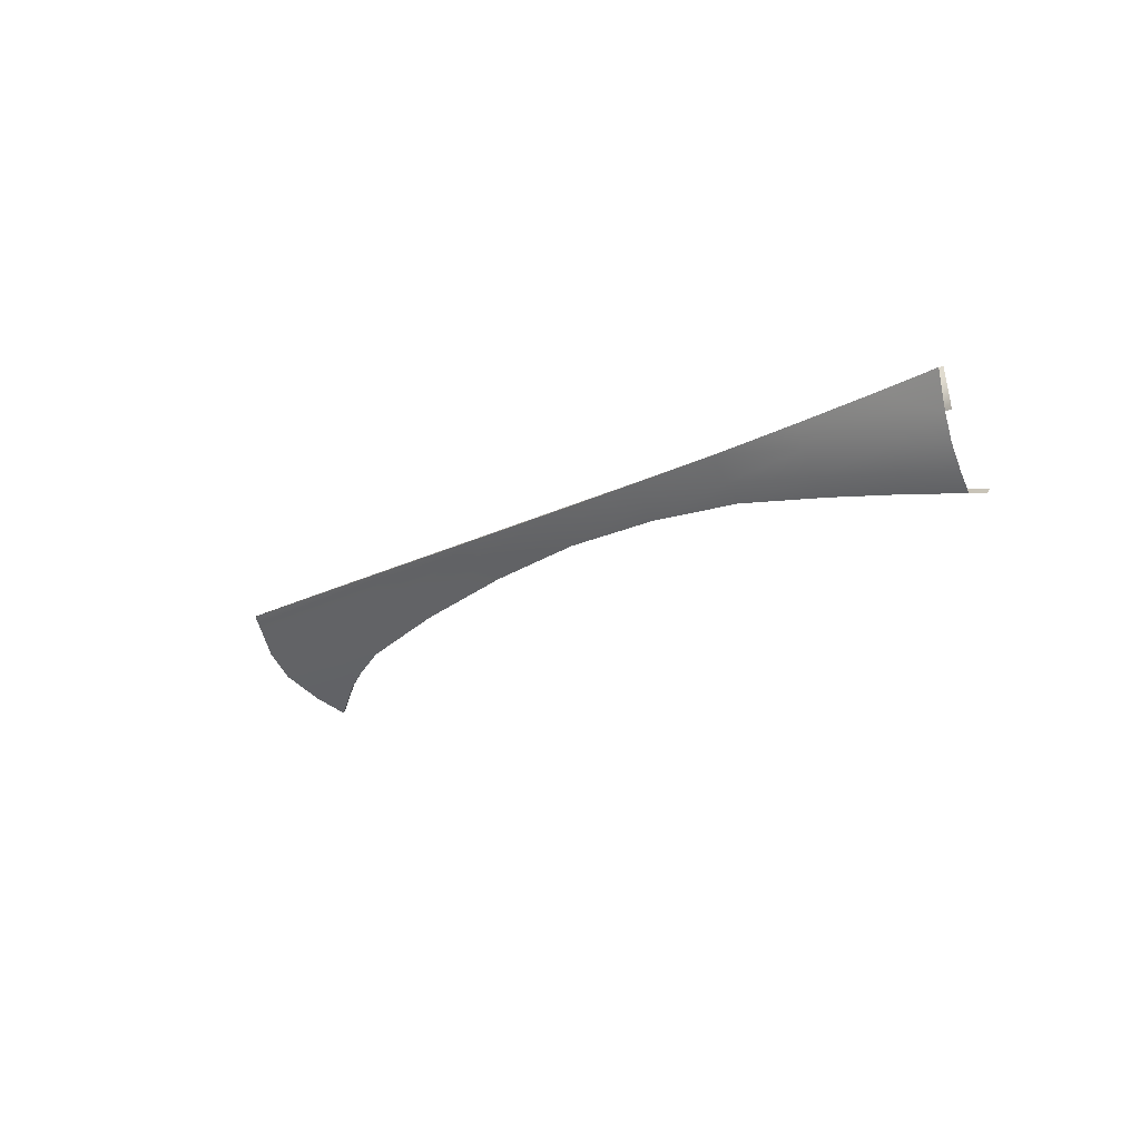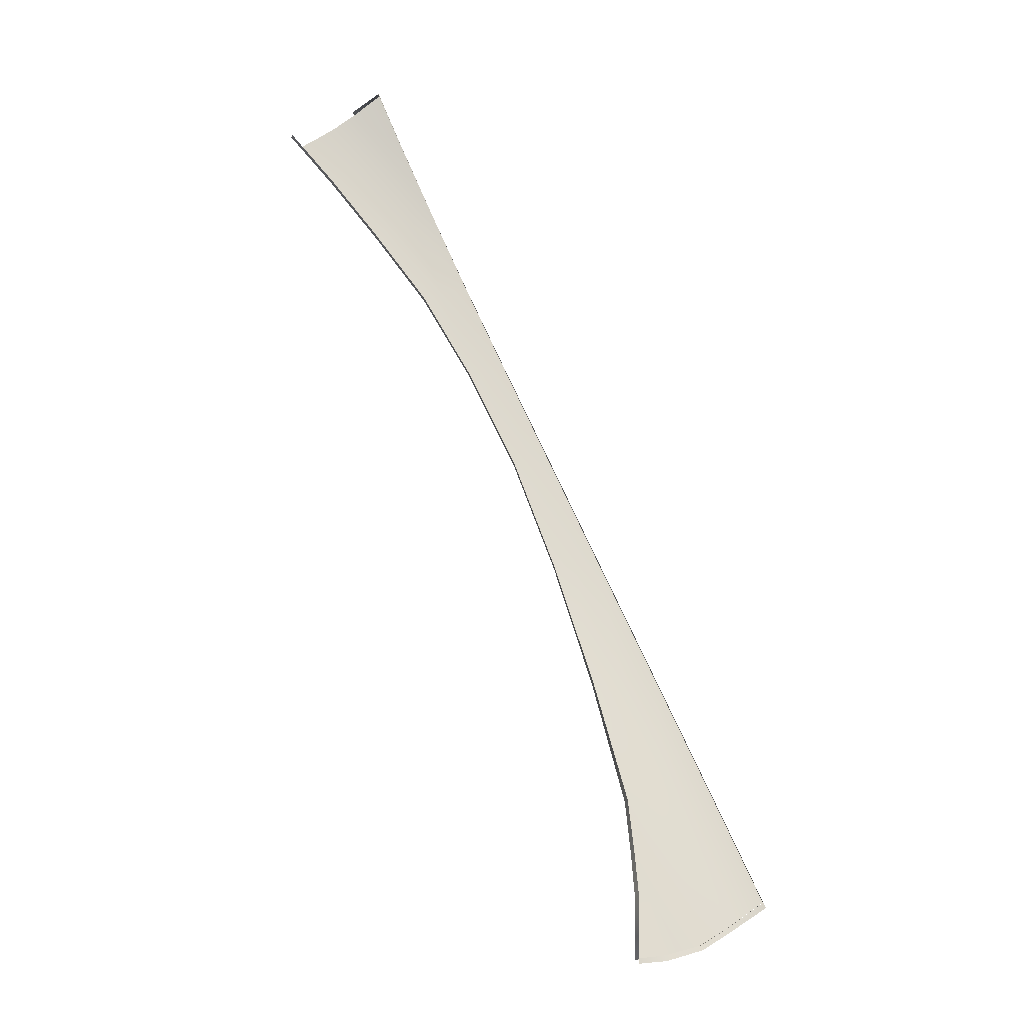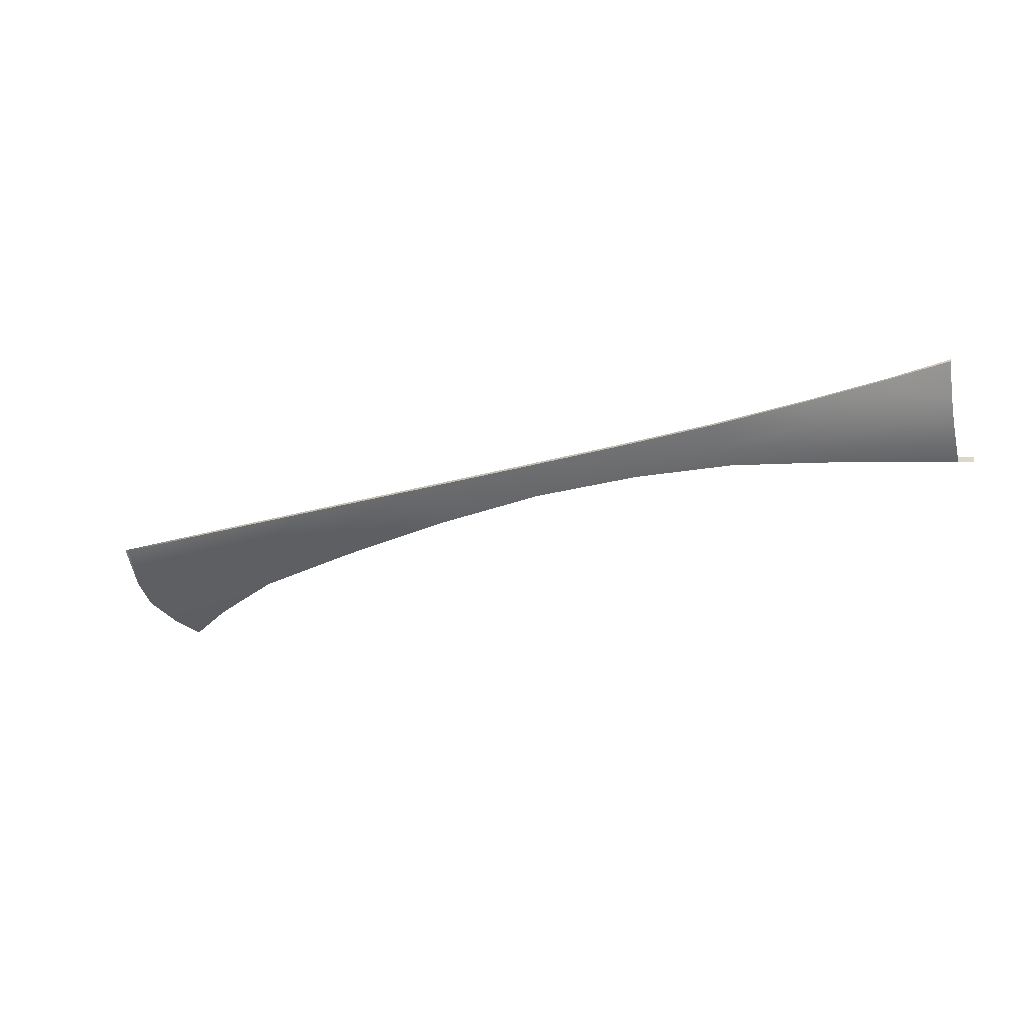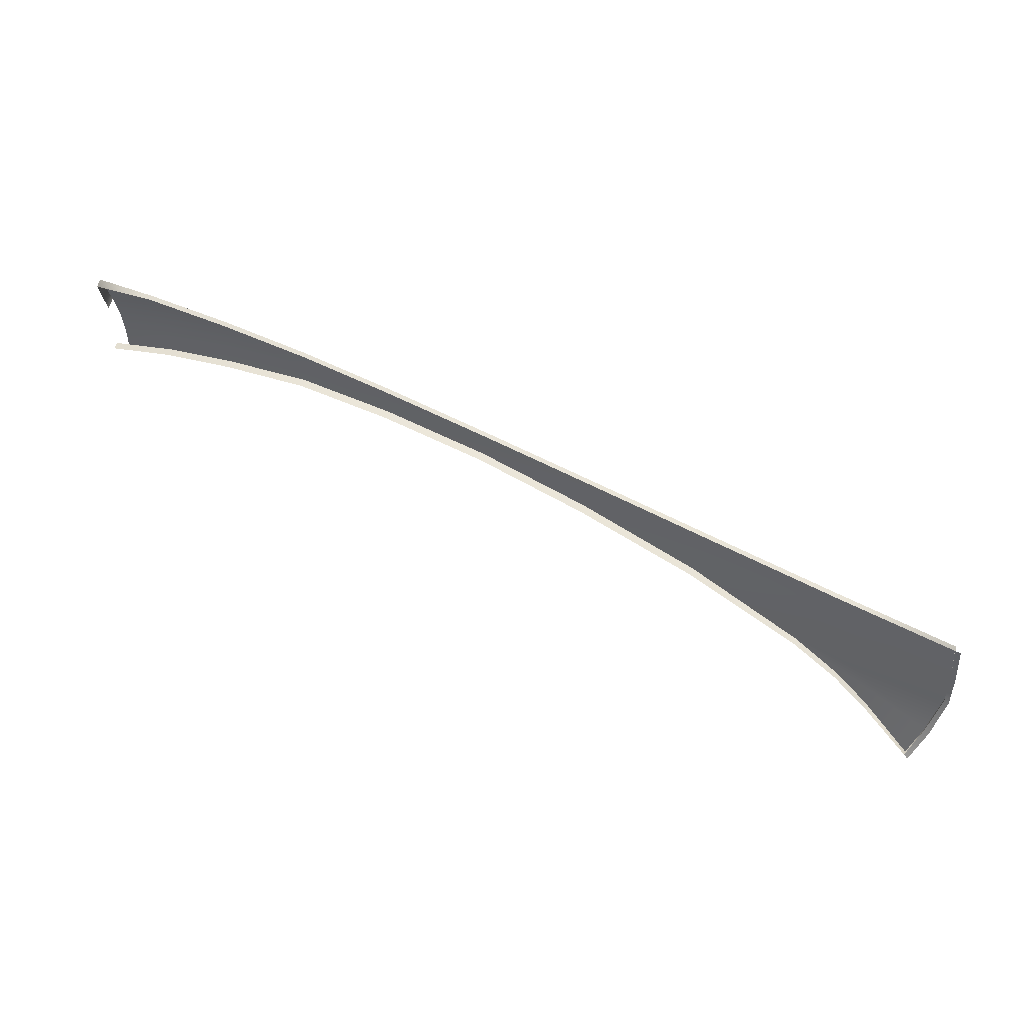
<metadata>
{"format":"obj","ext":"obj","renderer":"f3d","projection":"perspective","resolution":1024,"background":"white","views":[{"elev":2.7,"azim":-160.0,"up":"+Z"},{"elev":-76.2,"azim":-46.5,"up":"+Y"},{"elev":8.5,"azim":176.2,"up":"+Z"},{"elev":-19.6,"azim":19.3,"up":"+Y"}]}
</metadata>
<code>
v  90.33 23.79 -70.44
v  90.14 24.08 -70.24
v  92.24 25.28 -69.19
v  91.91 25.51 -69.04
v  94.15 27.05 -67.18
v  93.84 27.23 -67.09
v  95.01 28.32 -65.23
v  94.7 28.48 -65.14
v  95.88 29.44 -62.07
v  95.49 29.64 -61.96
g U236_17_181C_L_2_D_U236_17_181C_L
f 1 2 3
f 3 2 4
f 5 3 6
f 6 3 4
f 5 6 7
f 7 6 8
f 7 8 9
f 9 8 10
v  77.7 38.35 -59.32
v  79.09 38.71 -57.4
v  86.22 33.5 -62.31
v  87.69 34.11 -59.8
v  35.01 58.21 -51.22
v  35.49 58.8 -49.93
v  40.57 56.41 -51.47
v  41.13 56.94 -50.18
v  68.47 42.78 -57.82
v  69.5 43.08 -56.43
v  76.21 37.8 -61.18
v  70.44 43.38 -54.99
v  47.62 54.47 -50.54
v  46.99 54.03 -51.93
v  54.48 51.2 -51.93
v  53.82 50.84 -53.17
v  61.88 47.34 -53.93
v  61.15 47.03 -55.12
v  62.5 47.63 -52.77
v  84.38 32.81 -63.82
v  41.76 57.44 -48.43
v  42.28 57.65 -46.82
v  48.54 54.81 -48.78
v  36.41 59.8 -46.3
v  36.01 59.41 -48.18
v  36.6 59.99 -44.97
v  32.26 61 -46.21
v  32.59 61.45 -43.59
v  31.92 60.55 -48.09
v  55.1 51.51 -50.67
v  31.47 59.87 -49.84
v  31.09 59.22 -51.14
v  91.96 25.75 -69.27
v  90.19 24.38 -70.57
v  87.68 27.95 -68.05
v  94.8 28.77 -65.29
v  93.91 27.49 -67.28
v  95.62 29.96 -62.06
v  83.32 32.42 -64.68
v  85.91 30.03 -66.62
g U236_17_181C_L_U236_17_181C_L_1_DaS
f 11 12 13
f 13 12 14
f 15 16 17
f 17 16 18
f 19 20 21
f 21 20 11
f 12 11 22
f 22 11 20
f 23 24 18
f 18 24 17
f 25 26 23
f 23 26 24
f 27 28 25
f 25 28 26
f 27 29 20
f 20 29 22
f 21 11 30
f 30 11 13
f 31 32 33
f 32 31 34
f 34 31 35
f 34 36 32
f 34 37 36
f 36 37 38
f 34 35 37
f 37 35 39
f 23 33 25
f 25 33 40
f 18 31 23
f 23 31 33
f 16 35 18
f 18 35 31
f 41 39 16
f 16 39 35
f 16 15 41
f 41 15 42
f 43 44 45
f 46 47 13
f 13 47 30
f 46 13 48
f 48 13 14
f 25 40 27
f 27 40 29
f 28 27 19
f 19 27 20
f 49 43 50
f 43 45 50
f 49 21 30
f 47 43 30
f 30 43 49
v  32.4 60.83 -43.5
v  36.49 59.63 -44.92
v  32.59 61.45 -43.59
v  36.6 59.99 -44.97
v  42.16 57.3 -46.76
v  42.28 57.65 -46.82
v  48.54 54.81 -48.78
v  48.44 54.45 -48.7
v  55.1 51.51 -50.67
v  54.96 51.17 -50.57
v  62.5 47.63 -52.77
v  62.36 47.3 -52.65
v  70.44 43.38 -54.99
v  70.3 43.05 -54.87
v  79.09 38.71 -57.4
v  78.95 38.39 -57.29
v  87.69 34.11 -59.8
v  87.55 33.78 -59.7
v  95.62 29.96 -62.06
v  95.48 29.65 -61.96
v  46.79 53.46 -51.69
v  40.39 55.84 -51.22
v  46.99 54.03 -51.93
v  40.57 56.41 -51.47
v  34.86 57.64 -50.96
v  35.01 58.21 -51.22
v  31.09 59.22 -51.14
v  29.85 58.93 -50.85
v  29.97 59.5 -51.12
v  87.6 27.51 -67.61
v  85.81 29.57 -66.21
v  87.68 27.95 -68.05
v  85.91 30.03 -66.62
v  83.19 31.94 -64.29
v  83.32 32.42 -64.68
v  76.21 37.8 -61.18
v  76.02 37.26 -60.89
v  68.25 42.22 -57.59
v  68.47 42.78 -57.82
v  60.93 46.46 -54.88
v  61.15 47.03 -55.12
v  53.6 50.27 -52.94
v  53.82 50.84 -53.17
v  90.15 24.05 -70.26
v  90.19 24.38 -70.57
v  32.01 60.12 -46.06
v  32.26 61 -46.21
v  91.96 25.75 -69.27
v  91.91 25.51 -69.04
v  93.91 27.49 -67.28
v  93.84 27.23 -67.09
v  94.8 28.77 -65.29
v  94.7 28.48 -65.14
g U236_17_181C_L_U236_17_181C_L_1_DaS_E
f 51 52 53
f 53 52 54
f 55 56 52
f 52 56 54
f 56 55 57
f 57 55 58
f 57 58 59
f 59 58 60
f 59 60 61
f 61 60 62
f 61 62 63
f 63 62 64
f 63 64 65
f 65 64 66
f 65 66 67
f 67 66 68
f 67 68 69
f 69 68 70
f 71 72 73
f 73 72 74
f 72 75 74
f 74 75 76
f 77 78 79
f 80 81 82
f 82 81 83
f 81 84 83
f 83 84 85
f 86 85 87
f 87 85 84
f 87 88 86
f 86 88 89
f 88 90 89
f 89 90 91
f 90 92 91
f 91 92 93
f 92 71 93
f 93 71 73
f 94 80 95
f 95 80 82
f 96 51 97
f 97 51 53
f 76 75 77
f 77 75 78
f 98 99 95
f 95 99 94
f 100 101 98
f 98 101 99
f 102 103 100
f 100 103 101
f 103 102 70
f 70 102 69

</code>
